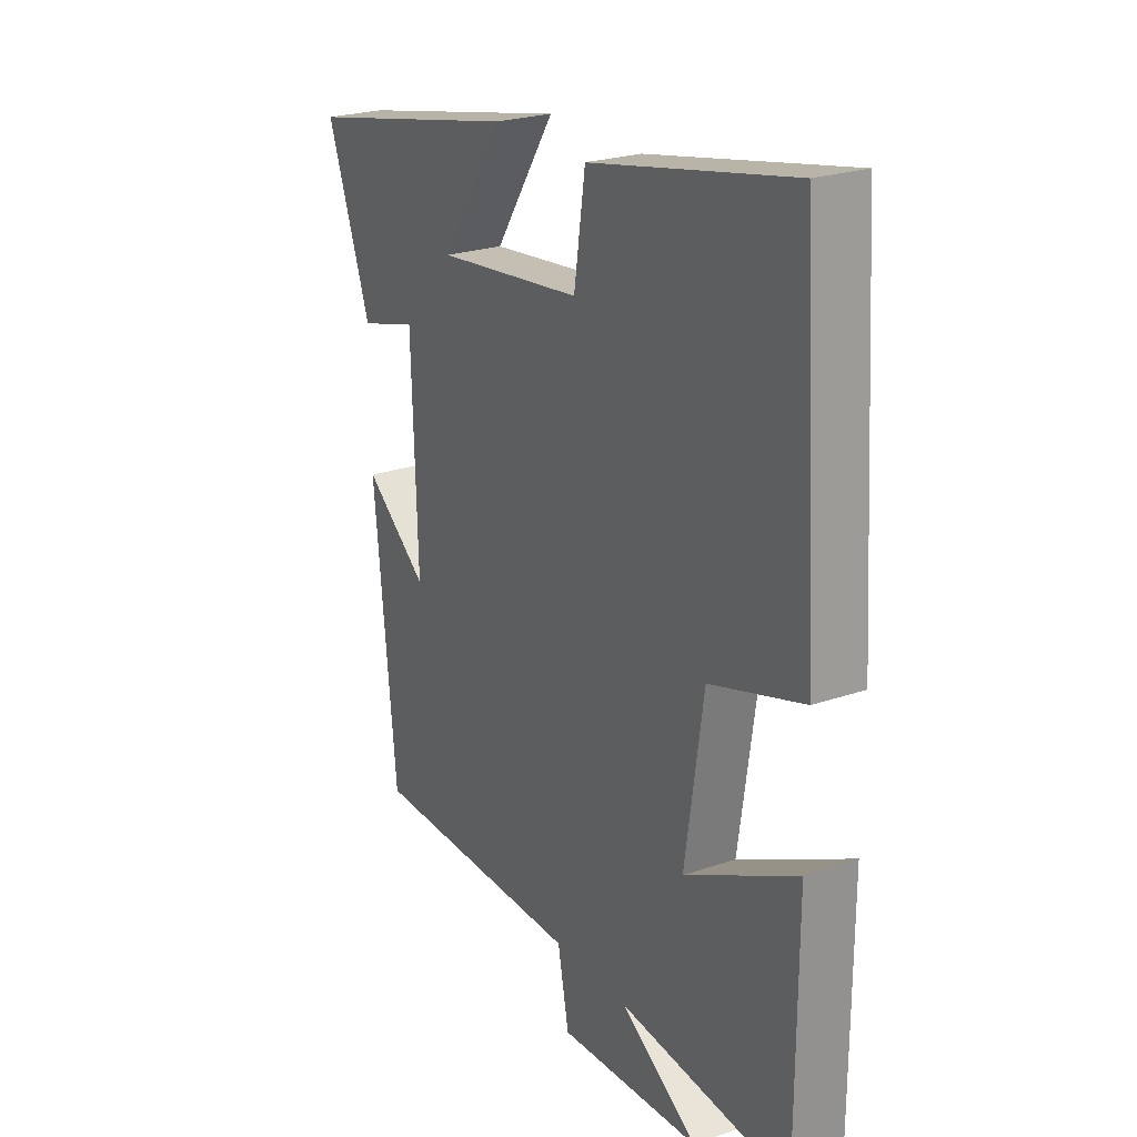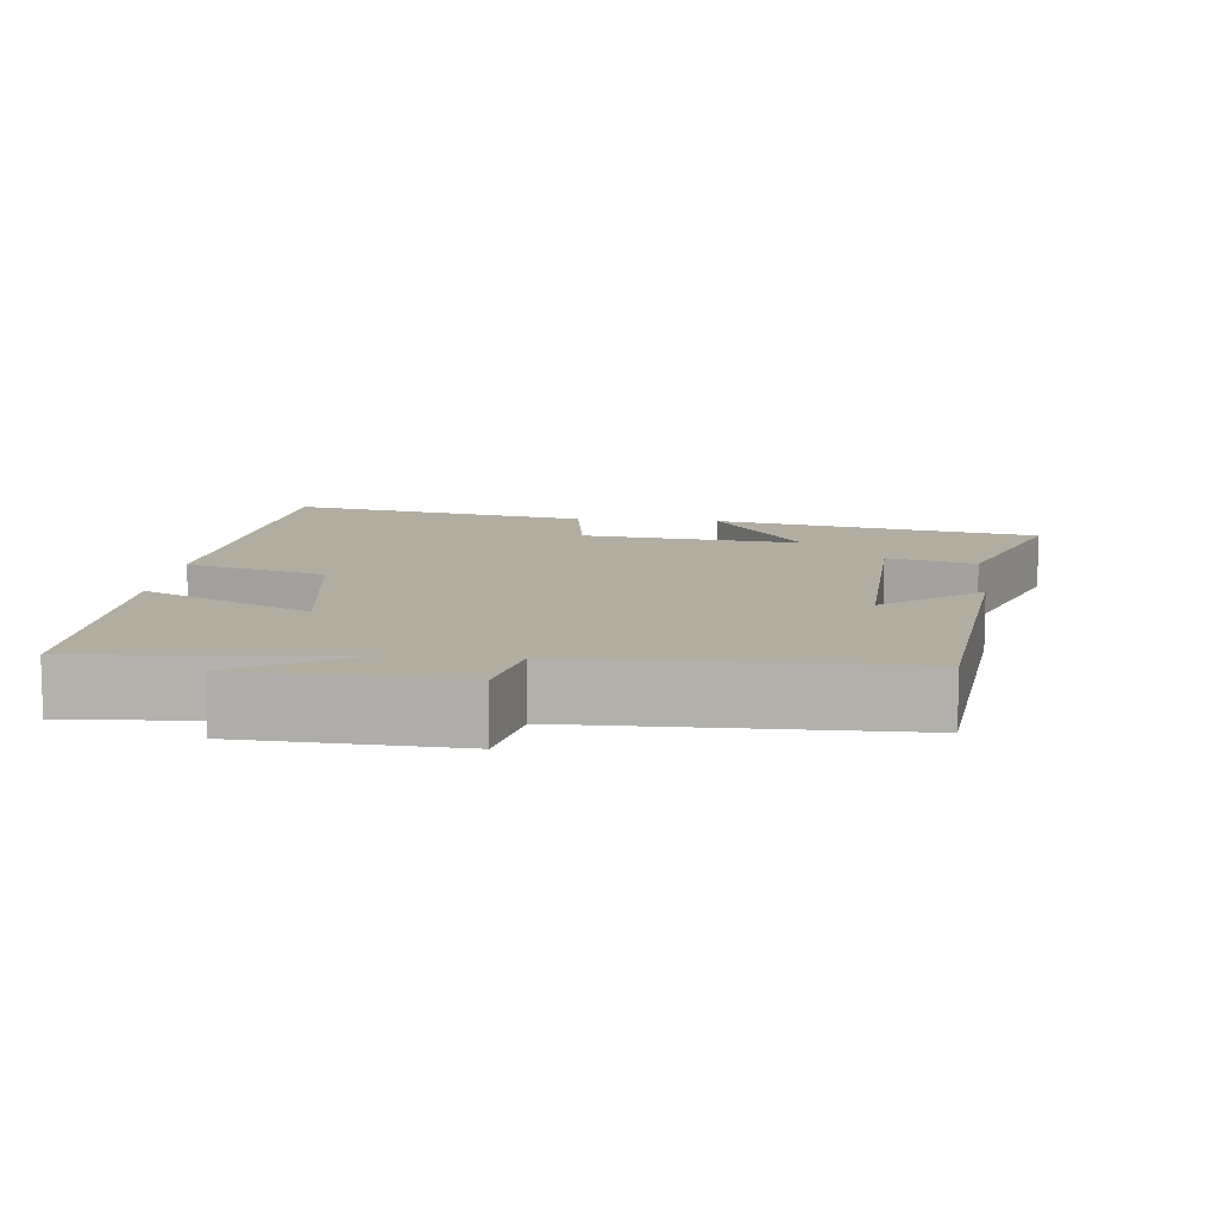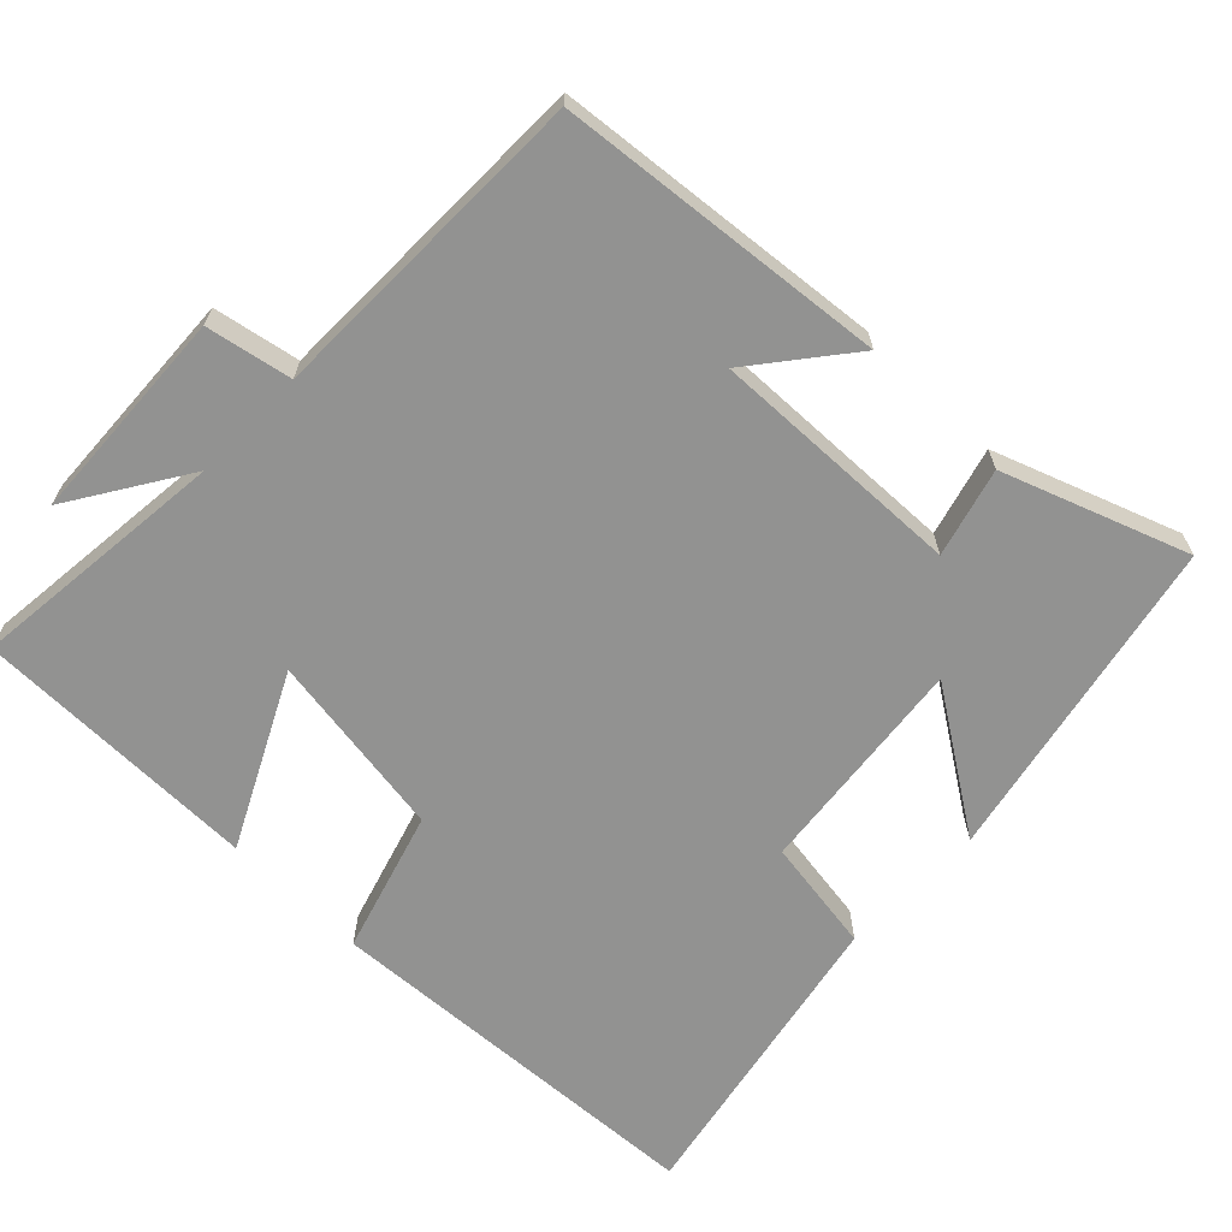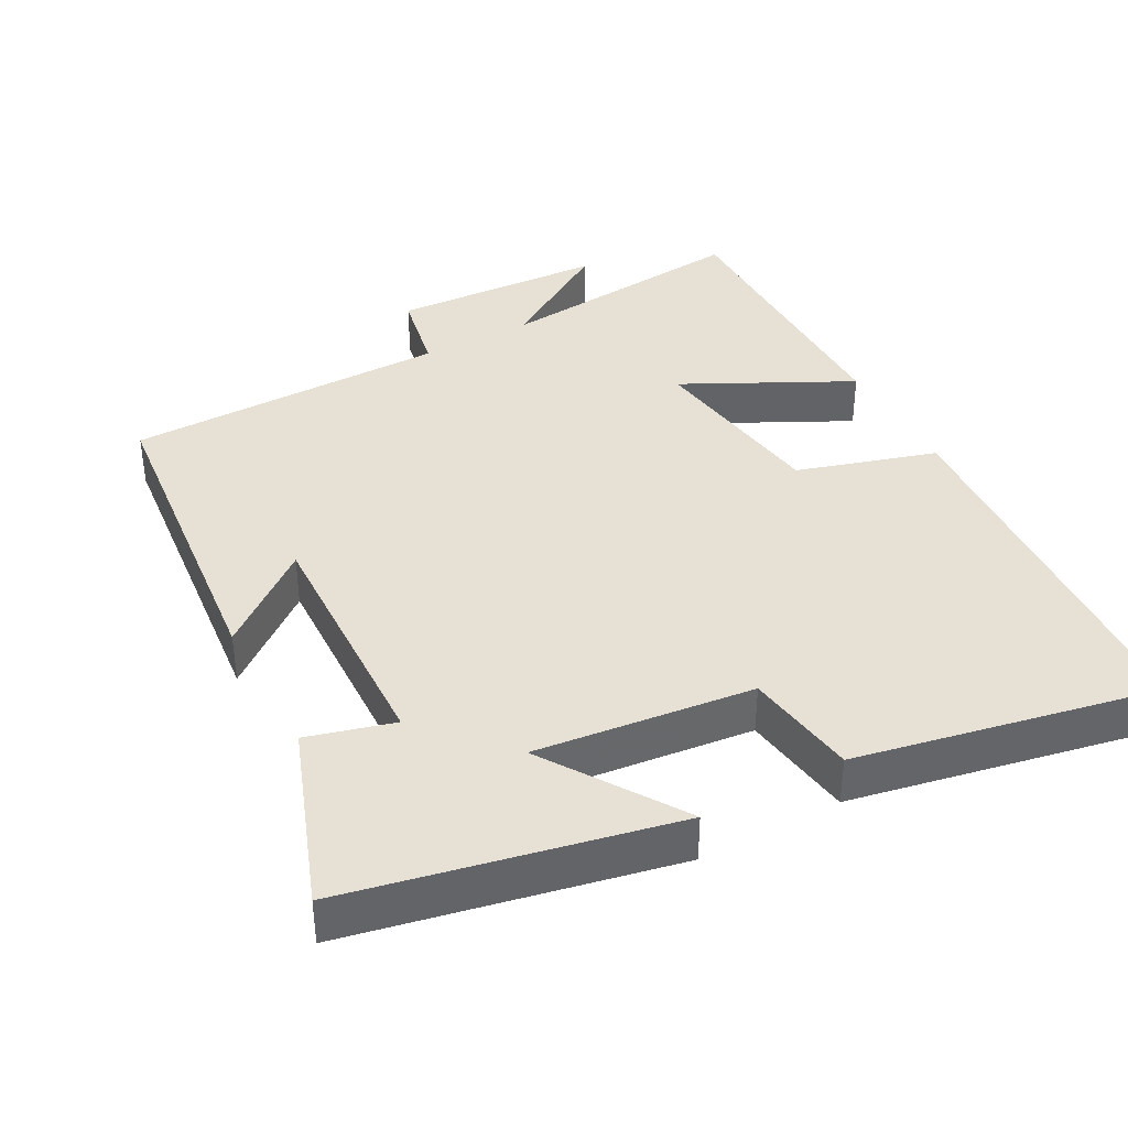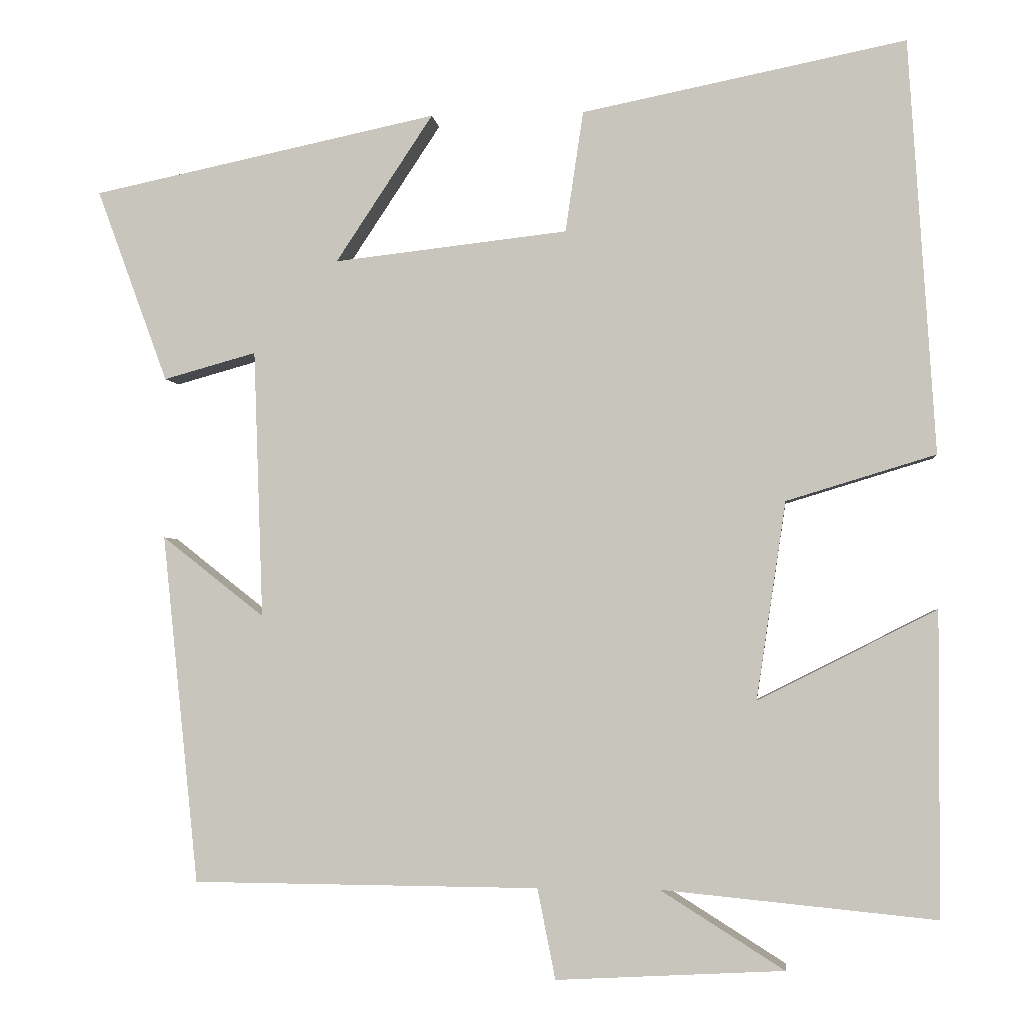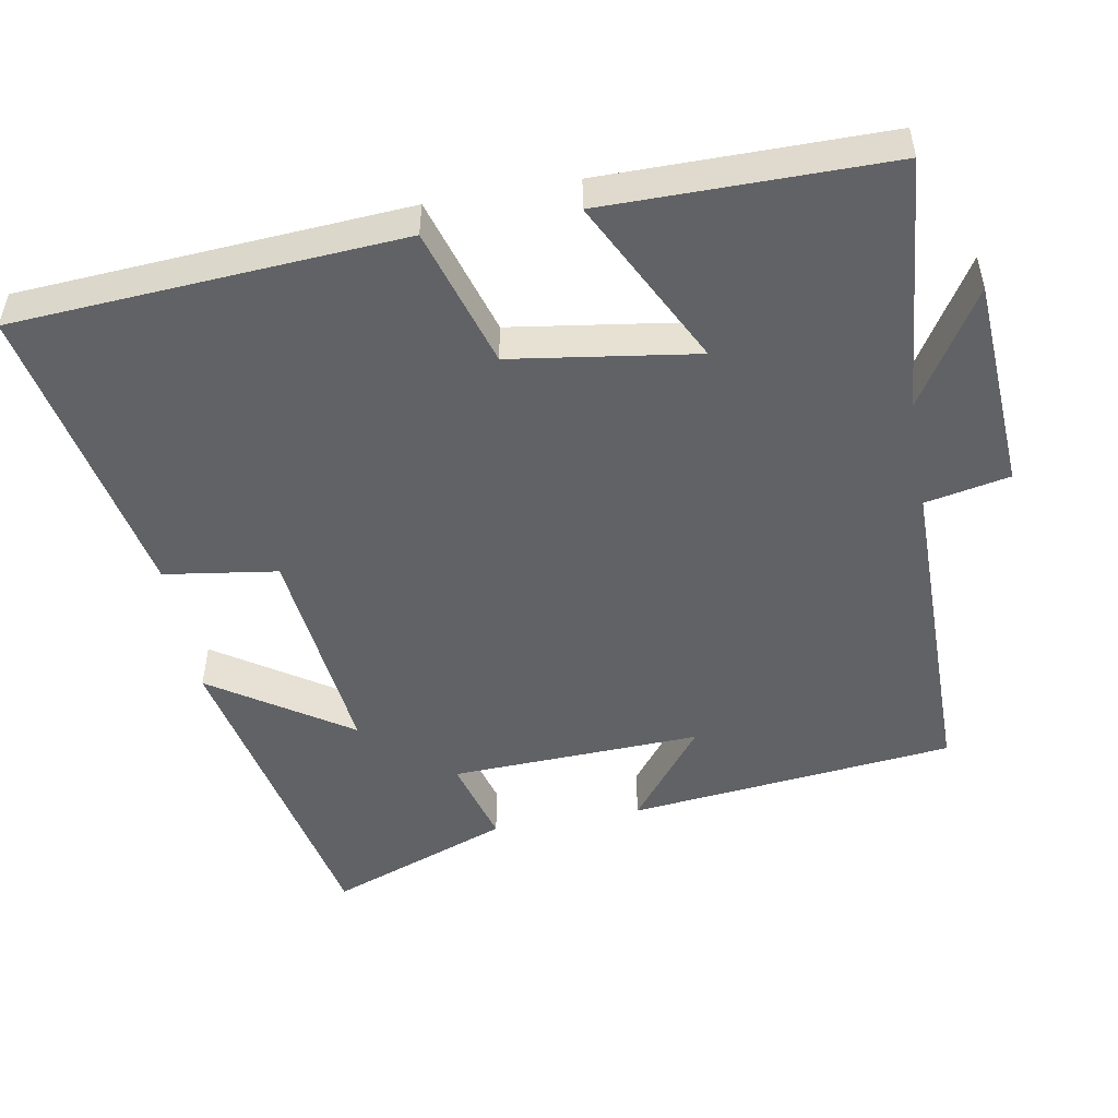
<metadata>
{"format":"obj","ext":"obj","renderer":"f3d","projection":"perspective","resolution":1024,"background":"white","views":[{"elev":23.9,"azim":60.2,"up":"+Z"},{"elev":10.3,"azim":-174.2,"up":"+Y"},{"elev":-66.3,"azim":-134.4,"up":"+Y"},{"elev":39.2,"azim":-28.4,"up":"+Y"},{"elev":-2.7,"azim":6.3,"up":"+Z"},{"elev":-50.5,"azim":100.3,"up":"+Y"}]}
</metadata>
<code>
v -0.454 0.07 -0.497
v -0.5 0.07 -0.049
v -0.369 0.07 -0.152
v -0.381 0.07 0.192
v -0.5 0.07 0.159
v -0.591 0.07 0.407
v -0.147 0.07 0.5
v -0.272 0.07 0.311
v 0.028 0.07 0.345
v 0.051 0.07 0.5
v 0.466 0.07 0.583
v 0.5 0.07 0.052
v 0.309 0.07 -0.006
v 0.271 0.07 -0.26
v 0.5 0.07 -0.144
v 0.499 0.07 -0.534
v 0.147 0.07 -0.5
v 0.306 0.07 -0.6
v 0.014 0.07 -0.616
v -0.009 0.07 -0.5
v -0.454 0 -0.497
v -0.5 0 -0.049
v -0.369 0 -0.152
v -0.381 0 0.192
v -0.5 0 0.159
v -0.591 0 0.407
v -0.147 0 0.5
v -0.272 0 0.311
v 0.028 0 0.345
v 0.051 0 0.5
v 0.466 0 0.583
v 0.5 0 0.052
v 0.309 0 -0.006
v 0.271 0 -0.26
v 0.5 0 -0.144
v 0.499 0 -0.534
v 0.147 0 -0.5
v 0.306 0 -0.6
v 0.014 0 -0.616
v -0.009 0 -0.5
f 17 18 19 20
f 17 20 1
f 14 15 16 17
f 13 14 17 1
f 11 12 13
f 10 11 13
f 9 10 13
f 8 9 13
f 6 7 8
f 5 6 8
f 4 5 8
f 3 4 8 13
f 1 2 3
f 1 3 13
f 40 39 38 37
f 21 40 37
f 37 36 35 34
f 21 37 34 33
f 33 32 31
f 33 31 30
f 33 30 29
f 33 29 28
f 28 27 26
f 28 26 25
f 28 25 24
f 33 28 24 23
f 23 22 21
f 33 23 21
f 1 21 22 2
f 2 22 23 3
f 3 23 24 4
f 4 24 25 5
f 5 25 26 6
f 6 26 27 7
f 7 27 28 8
f 8 28 29 9
f 9 29 30 10
f 10 30 31 11
f 11 31 32 12
f 12 32 33 13
f 13 33 34 14
f 14 34 35 15
f 15 35 36 16
f 16 36 37 17
f 17 37 38 18
f 18 38 39 19
f 19 39 40 20
f 20 40 21 1

</code>
